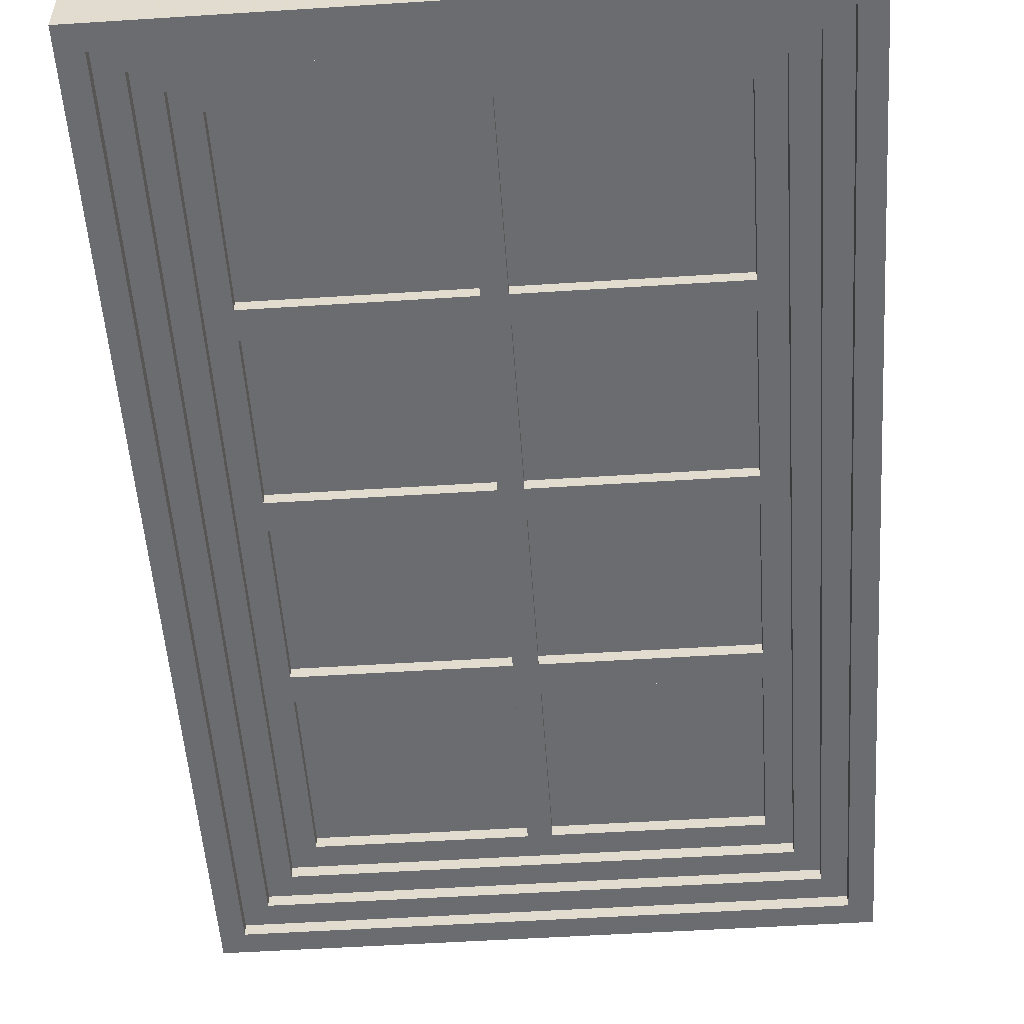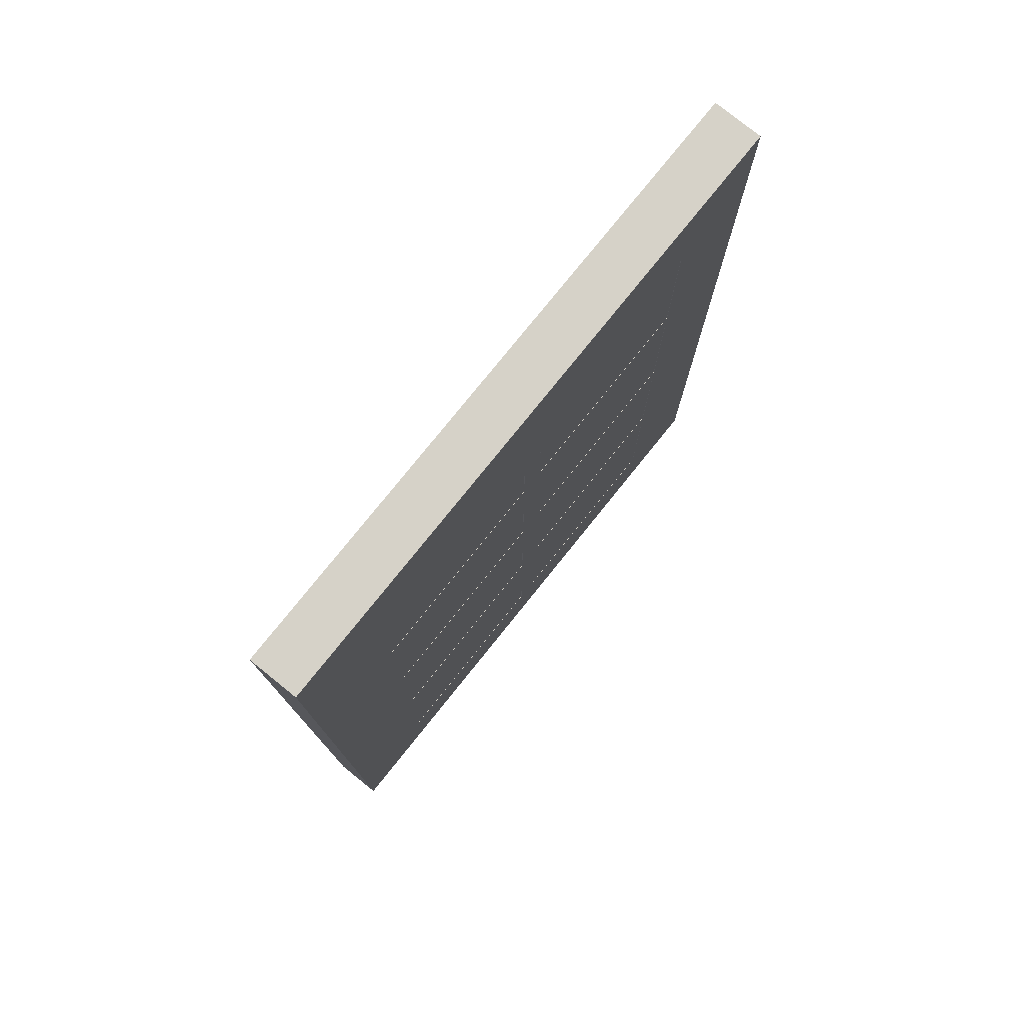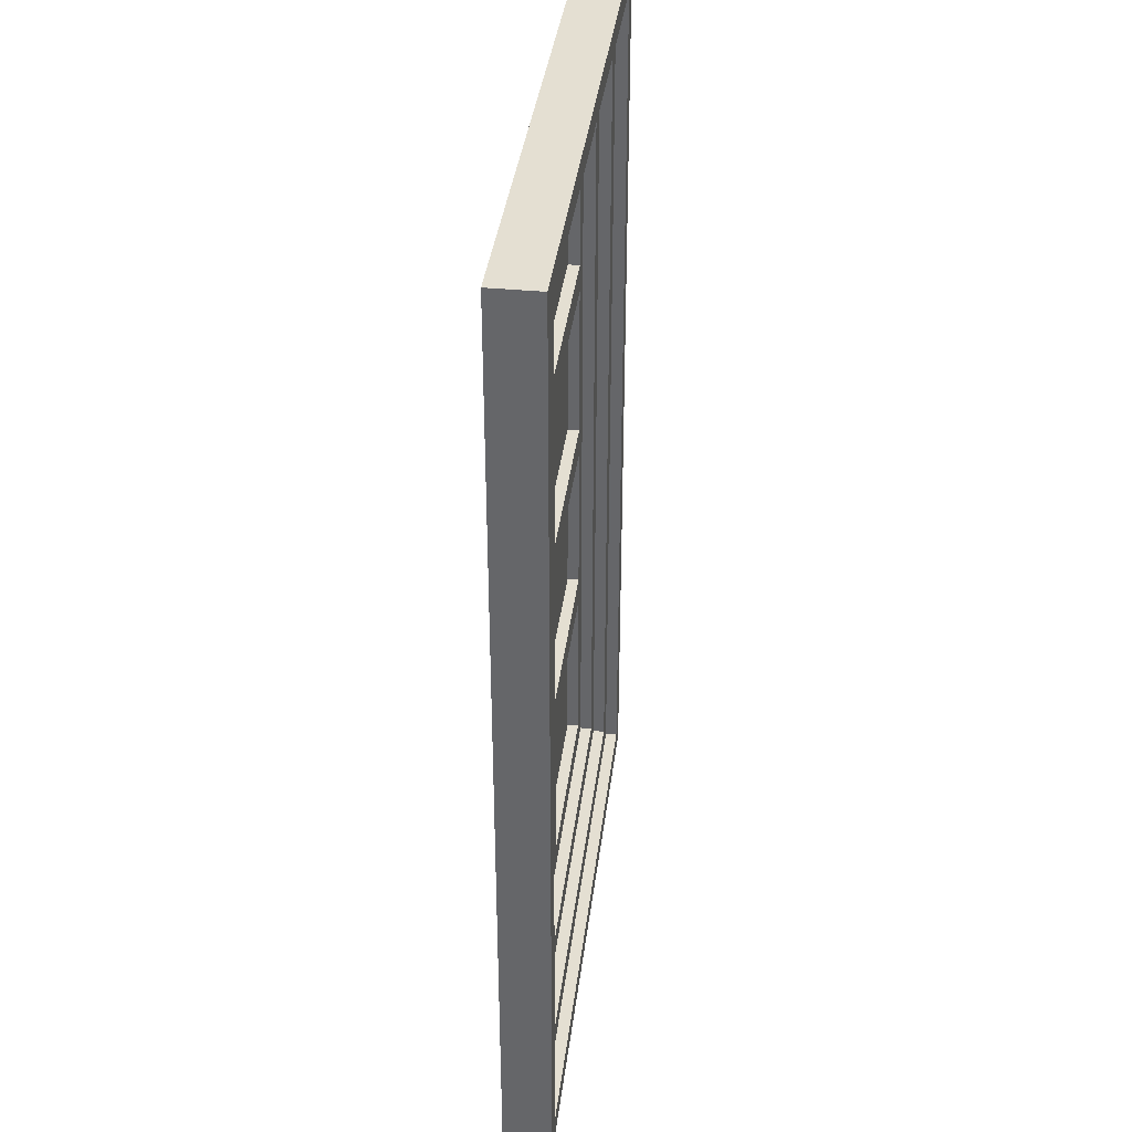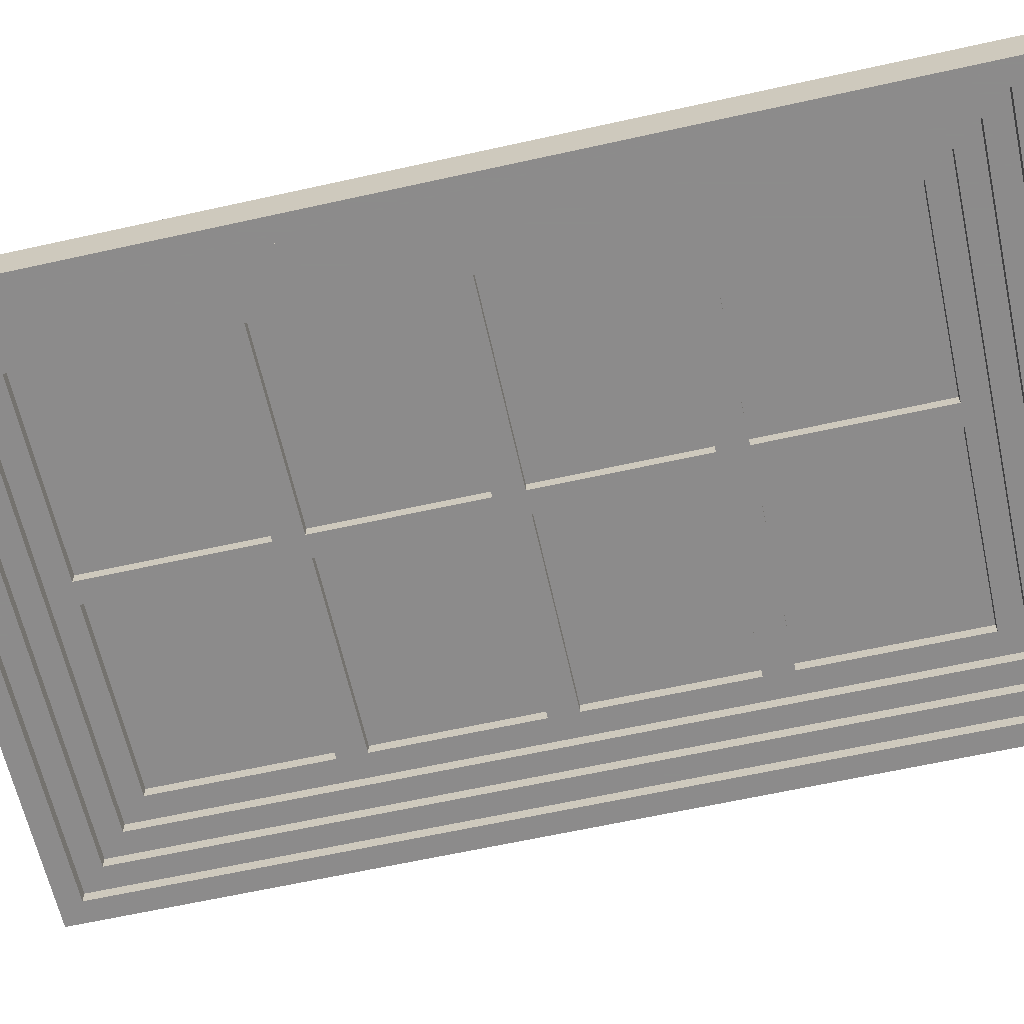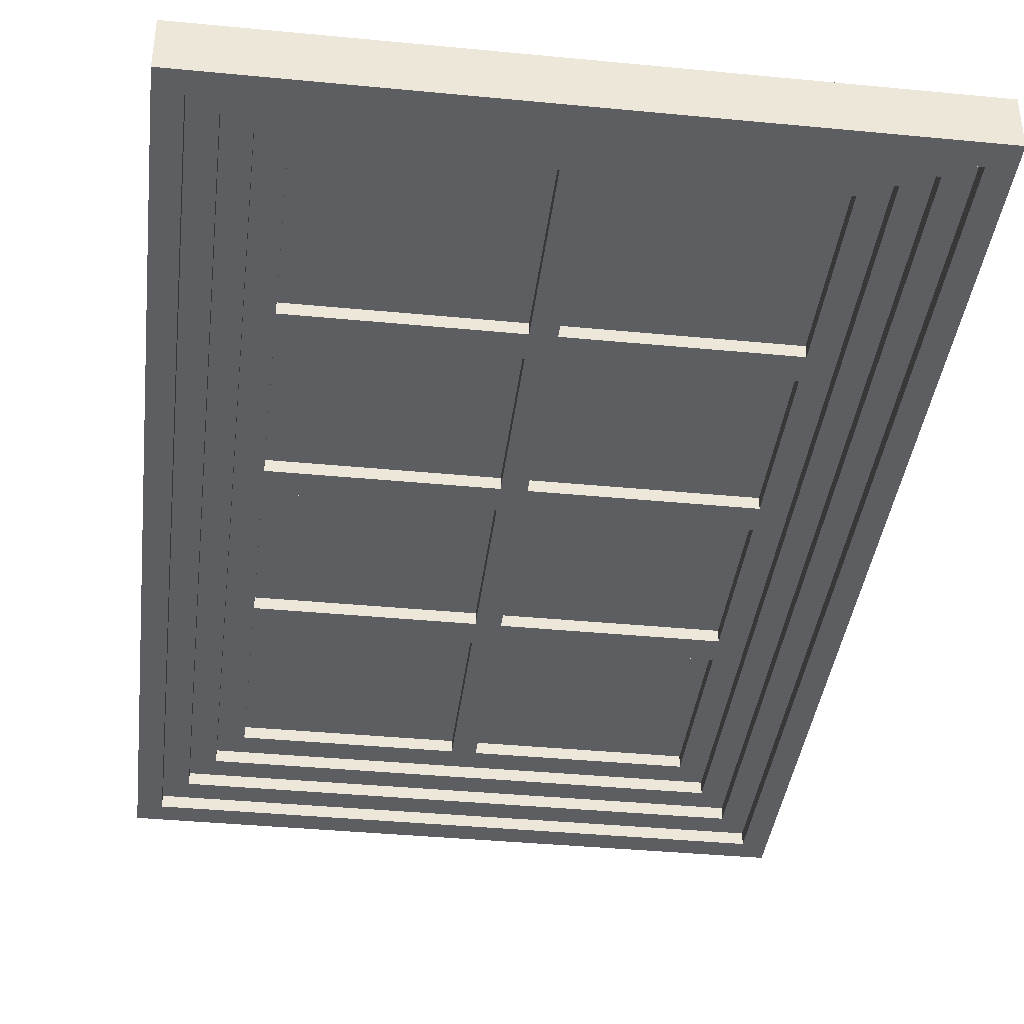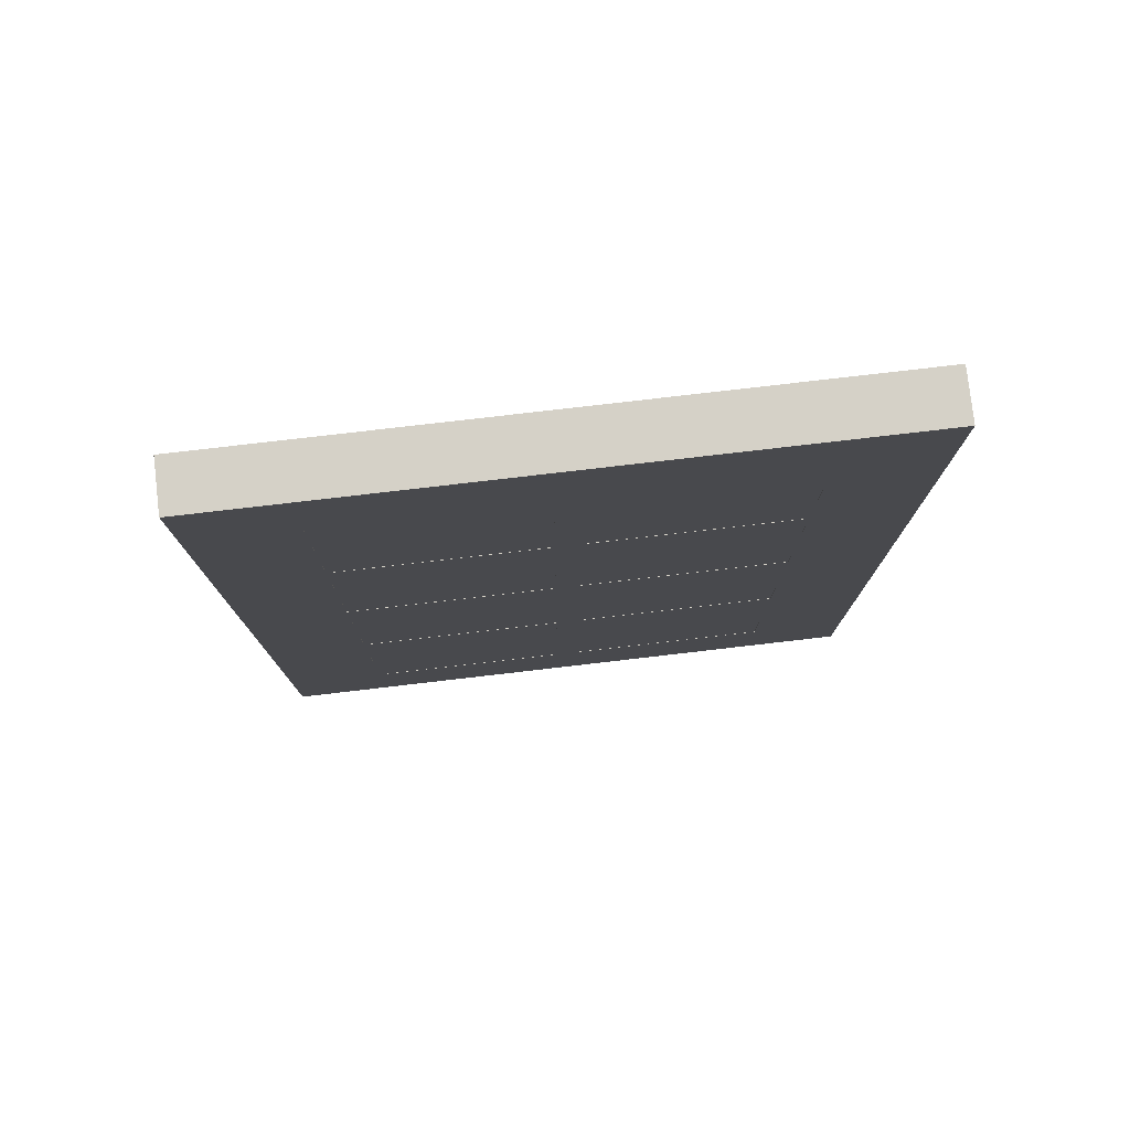
<metadata>
{"format":"obj","ext":"obj","renderer":"f3d","projection":"perspective","resolution":1024,"background":"white","views":[{"elev":-53.7,"azim":3.9,"up":"+Y"},{"elev":78.0,"azim":128.8,"up":"+Z"},{"elev":37.2,"azim":-83.0,"up":"+Z"},{"elev":-64.0,"azim":-77.4,"up":"+Y"},{"elev":-38.9,"azim":173.1,"up":"+Y"},{"elev":78.8,"azim":173.4,"up":"+Z"}]}
</metadata>
<code>
v  47.87 0.5025 -1e-06
v  49.88 0.5025 2.01
v  47.87 -0.5025 -1e-06
v  48.35 -0.5025 0.4824
v  48.85 -0.2513 0.985
v  48.35 -0.2513 0.4824
v  49.35 0 1.488
v  48.85 0 0.985
v  49.88 0.2513 2.01
v  49.35 0.2513 1.488
v  47.87 0.5025 19.95
v  48.35 -0.2513 19.47
v  49.88 0.5025 17.94
v  48.35 -0.5025 19.47
v  47.87 -0.5025 19.95
v  48.85 -0.2513 18.96
v  49.35 -0 18.46
v  48.85 -0 18.96
v  49.88 0.2513 17.94
v  49.35 0.2513 18.46
v  60.58 -0.5025 -1e-06
v  58.57 0.5025 2.01
v  60.58 0.5025 19.95
v  60.1 -0.2513 19.47
v  59.1 0.2513 18.46
v  60.58 0.5025 -1e-06
v  58.57 0.5025 17.94
v  60.1 -0.5025 0.4824
v  60.58 -0.5025 19.95
v  59.6 -0.2513 0.985
v  60.1 -0.2513 0.4824
v  59.1 0 1.488
v  59.6 0 0.985
v  58.57 0.2513 2.01
v  59.1 0.2513 1.488
v  60.1 -0.5025 19.47
v  59.6 -0.2513 18.96
v  59.1 -0 18.46
v  59.6 -0 18.96
v  58.57 0.2513 17.94
v  53.99 0.5025 2.01
v  54.46 0.5025 2.01
v  53.99 0.2513 17.94
v  54.46 0.2513 17.94
v  54.46 0.2513 2.01
v  53.99 0.2513 2.01
v  54.46 0.5025 17.94
v  53.99 0.5025 17.94
v  49.88 0.2513 5.691
v  49.88 0.2513 9.673
v  49.88 0.2513 14.26
v  49.88 0.5025 14.26
v  49.88 0.5025 9.673
v  49.88 0.5025 5.691
v  58.57 0.5025 5.691
v  58.57 0.5025 9.673
v  58.57 0.5025 14.26
v  58.57 0.2513 14.26
v  58.57 0.2513 9.673
v  58.57 0.2513 5.691
v  49.88 0.2513 6.294
v  49.88 0.2513 10.28
v  49.88 0.2513 13.66
v  49.88 0.5025 13.66
v  49.88 0.5025 10.28
v  49.88 0.5025 6.294
v  58.57 0.5025 6.294
v  58.57 0.5025 10.28
v  58.57 0.5025 13.66
v  58.57 0.2513 13.66
v  58.57 0.2513 10.28
v  58.57 0.2513 6.294
v  58.57 0.4971 2.01
v  58.57 0.4971 17.94
v  49.88 0.4971 2.01
v  49.88 0.4971 17.94
g Window_2
f 13 52 64 11
f 64 65 53 11
f 53 66 54 11
f 11 54 2 1
f 4 14 15 3
f 5 16 12 6
f 7 17 18 8
f 9 49 61 20
f 61 50 62 20
f 62 63 51 20
f 51 19 20
f 9 20 10
f 53 50 61 66
f 12 14 4 6
f 18 16 5 8
f 20 17 7 10
f 42 22 26 41
f 2 41 26 1
f 4 3 21 28
f 5 6 31 30
f 7 8 33 32
f 9 10 35 46
f 35 34 45 46
f 4 28 31 6
f 5 30 33 8
f 7 32 35 10
f 1 3 15 11
f 23 27 47 48
f 23 48 13 11
f 14 36 29 15
f 16 37 24 12
f 17 38 39 18
f 44 40 25 43
f 19 43 25 20
f 24 36 14 12
f 39 37 16 18
f 25 38 17 20
f 3 1 26 21
f 11 15 29 23
f 22 55 67 23
f 67 56 68 23
f 68 69 57 23
f 57 27 23
f 26 22 23
f 28 21 29 36
f 30 31 24 37
f 32 33 39 38
f 34 35 25 60
f 40 58 70 25
f 70 71 59 25
f 59 72 60 25
f 59 56 67 72
f 24 31 28 36
f 39 33 30 37
f 25 35 32 38
f 26 23 29 21
f 34 22 42 45
f 2 9 46 41
f 27 40 44 47
f 19 13 48 43
f 13 19 51 52
f 64 63 62 65
f 9 2 54 49
f 40 27 57 58
f 70 69 68 71
f 22 34 60 55
f 41 46 43 48
f 46 45 44 43
f 45 42 47 44
f 42 41 48 47
f 66 61 72 67
f 61 49 60 72
f 49 54 55 60
f 54 66 67 55
f 50 53 56 59
f 53 65 68 56
f 65 62 71 68
f 62 50 59 71
f 63 64 69 70
f 64 52 57 69
f 52 51 58 57
f 51 63 70 58
f 73 74 76 75

</code>
